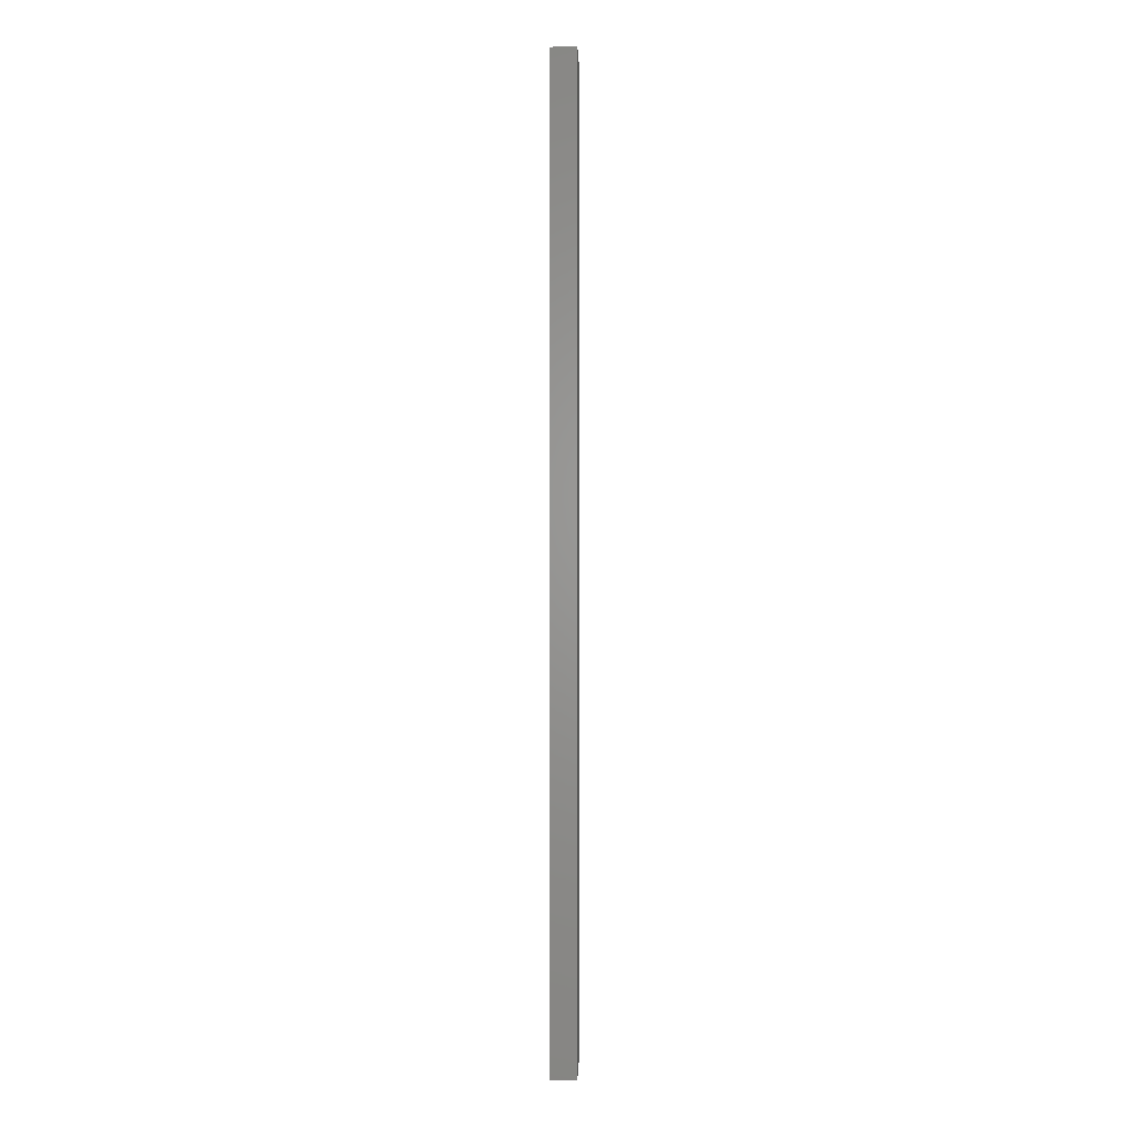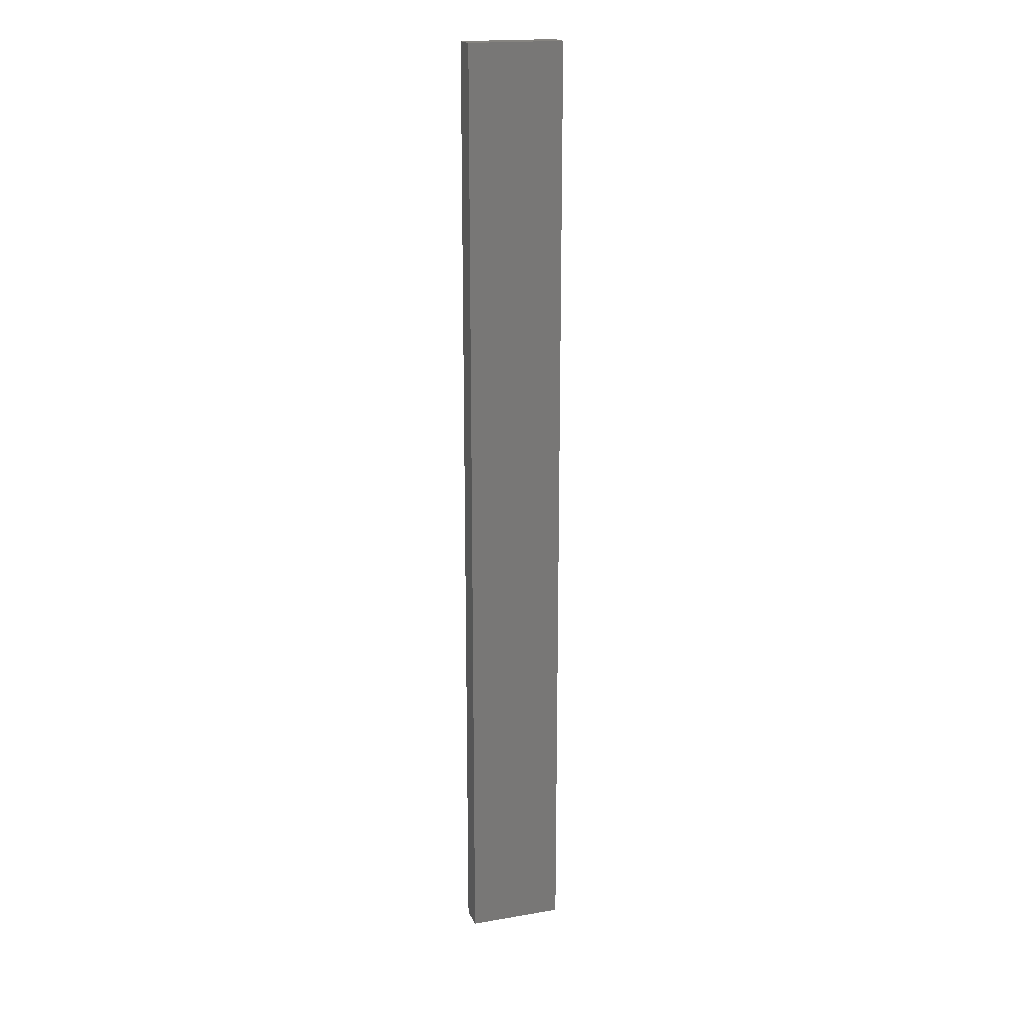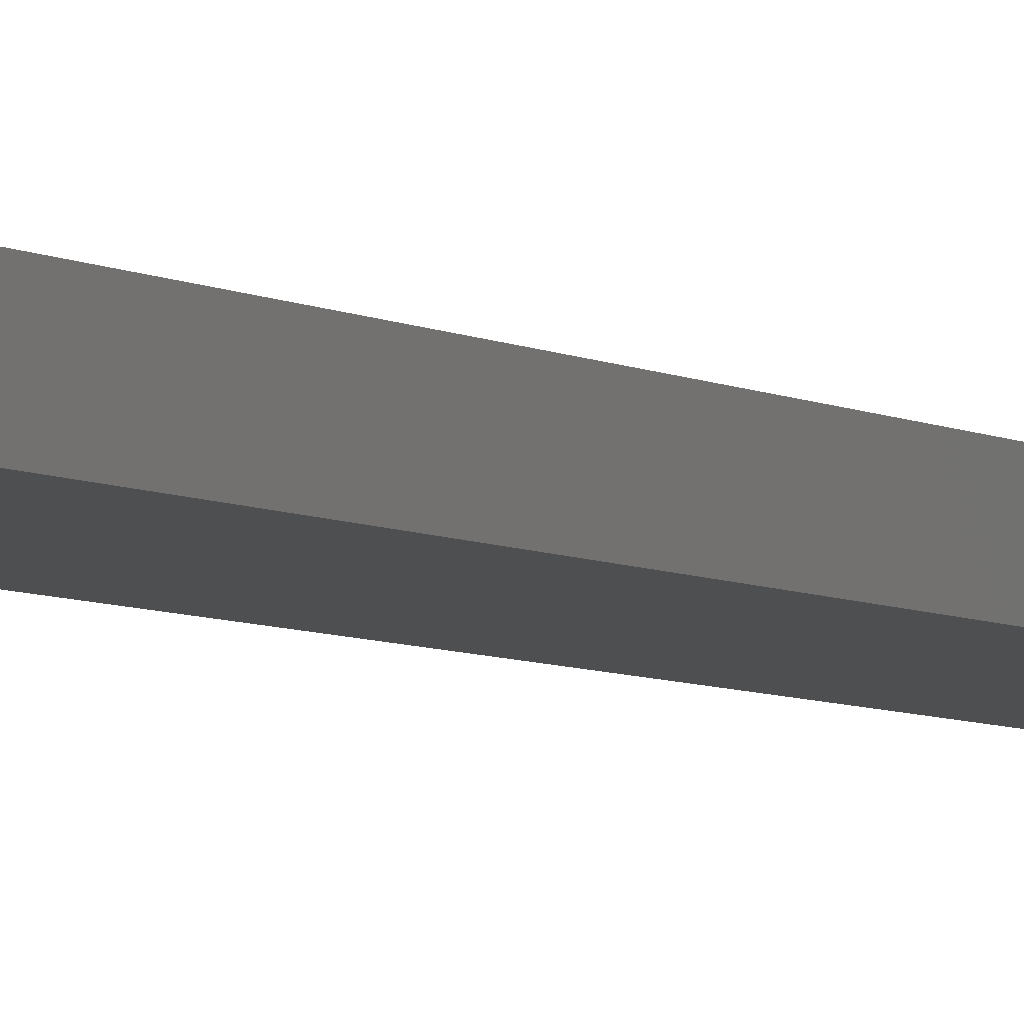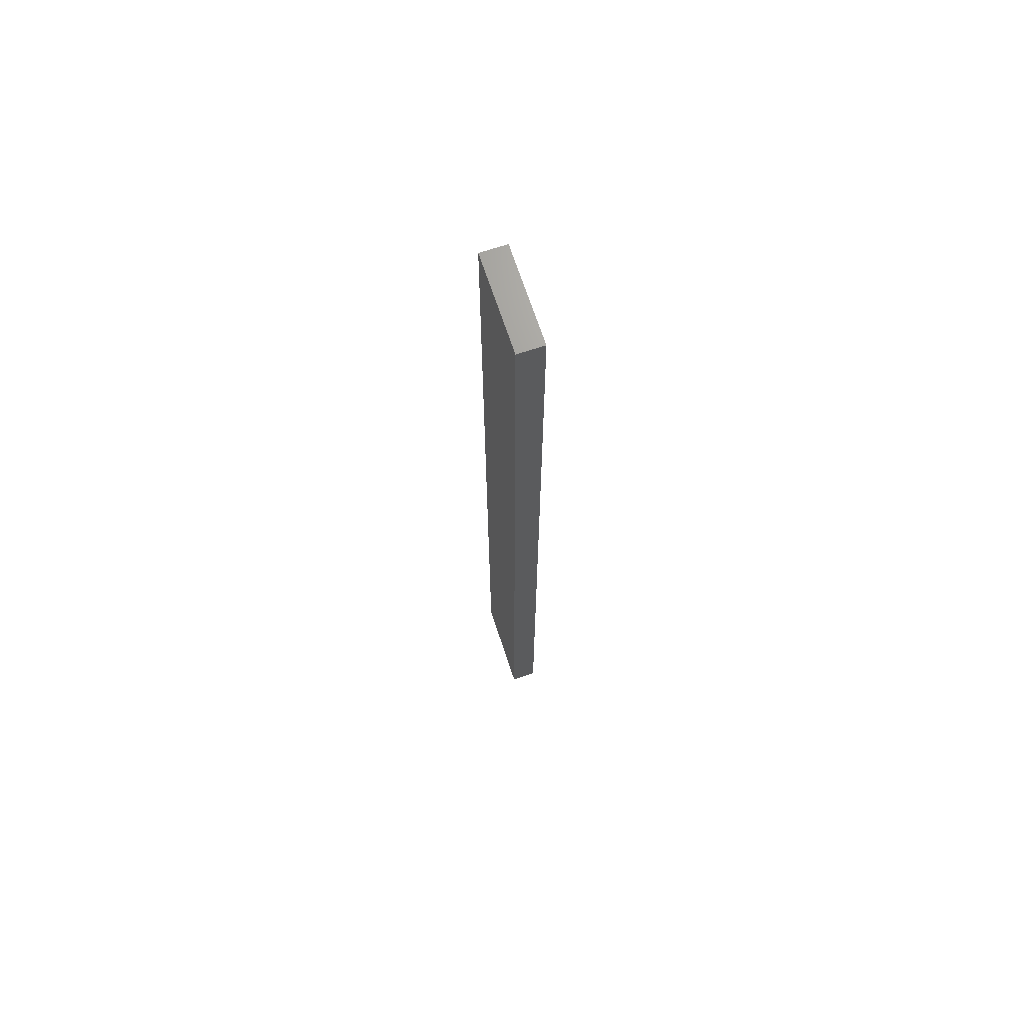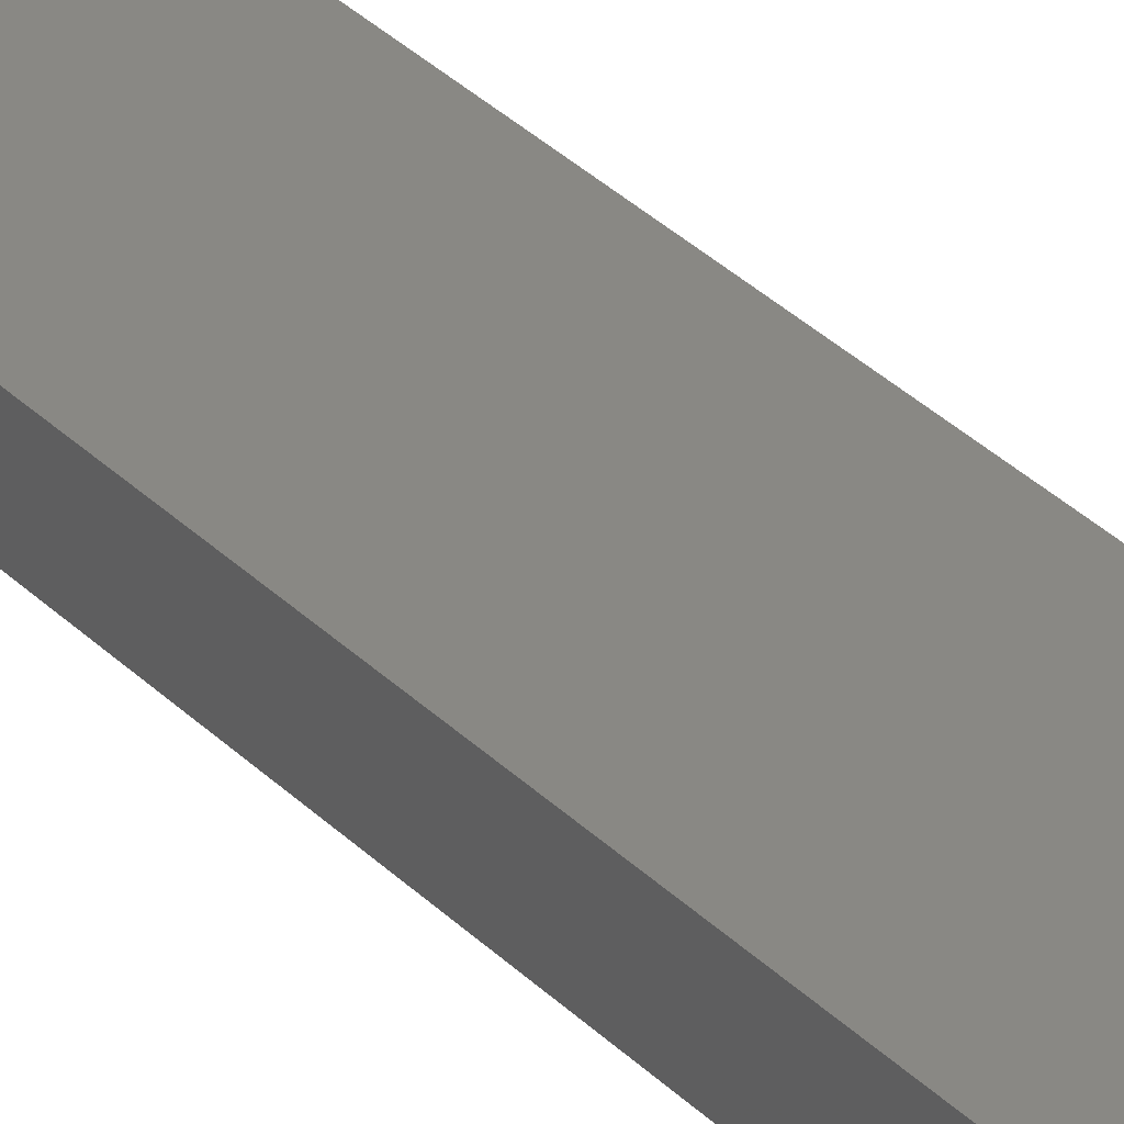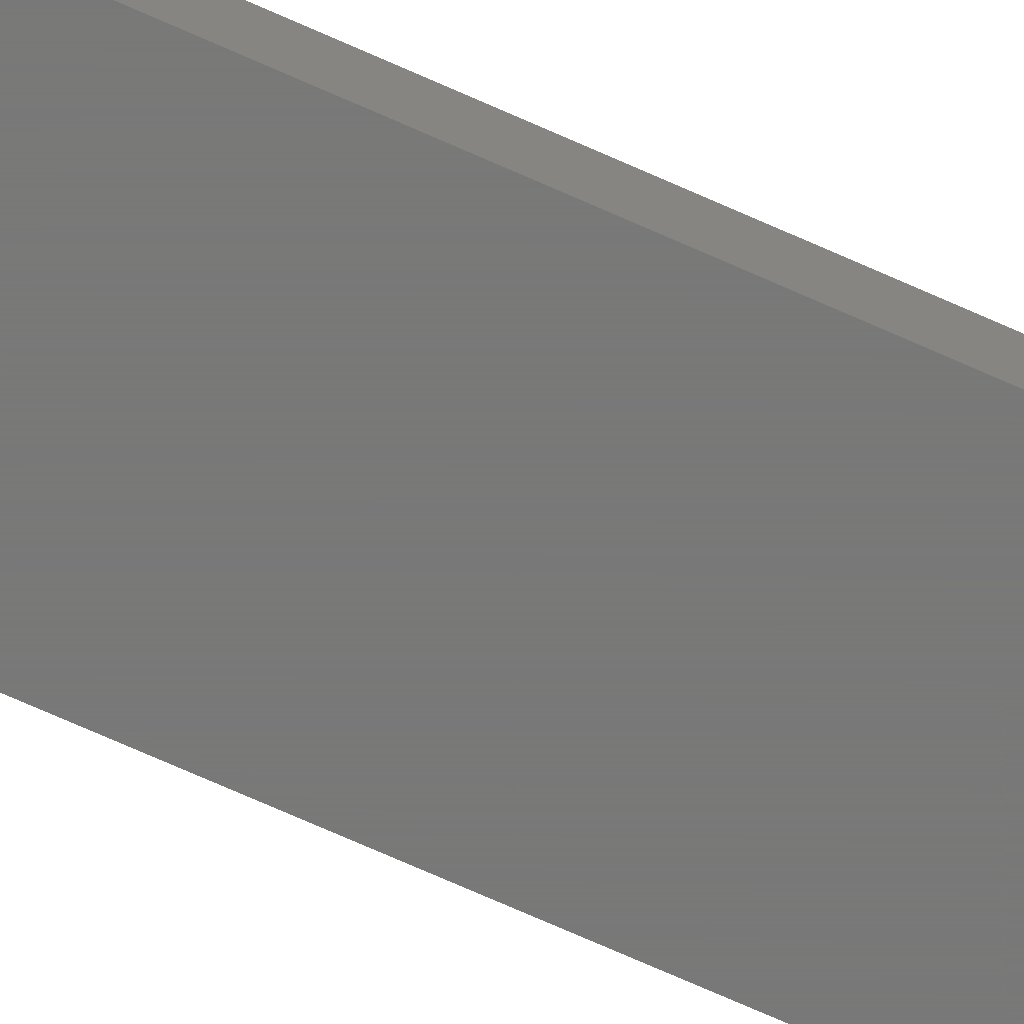
<metadata>
{"format":"stl","ext":"stl","renderer":"f3d","projection":"perspective","resolution":1024,"background":"white","views":[{"elev":1.0,"azim":91.7,"up":"+Z"},{"elev":18.8,"azim":-17.9,"up":"+Z"},{"elev":-3.9,"azim":-157.2,"up":"+Y"},{"elev":69.2,"azim":-108.3,"up":"+Z"},{"elev":26.1,"azim":-31.0,"up":"+Y"},{"elev":-71.5,"azim":65.9,"up":"+Y"}]}
</metadata>
<code>
# stl→obj: 8 verts, 12 faces
v 425 13.5 -677
v 425 -13.5 -677
v 325 -13.5 -677
v 325 13.5 -677
v 325 13.5 327
v 425 13.5 327
v 425 -13.5 327
v 325 -13.5 327
f 1 2 3
f 1 3 4
f 4 5 6
f 4 6 1
f 6 7 2
f 6 2 1
f 5 8 7
f 5 7 6
f 8 3 2
f 8 2 7
f 4 3 8
f 4 8 5

</code>
